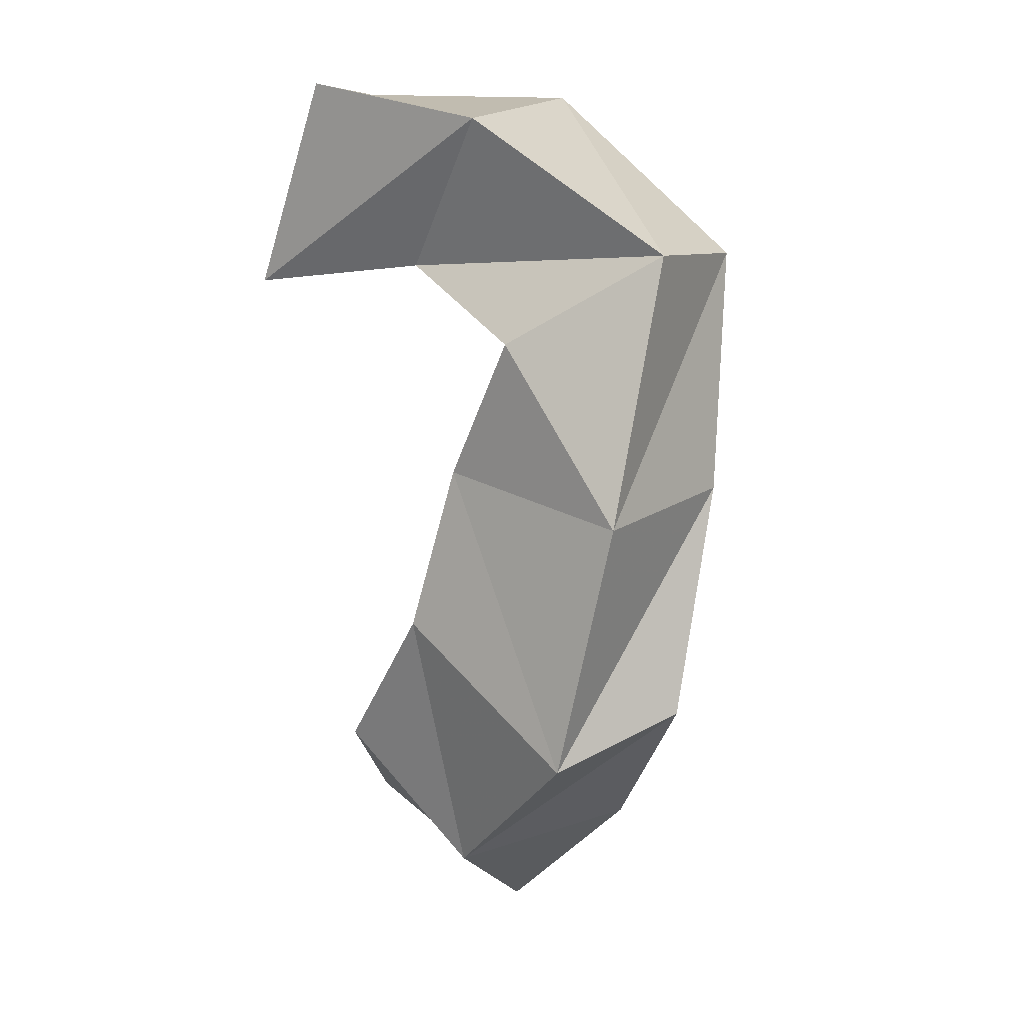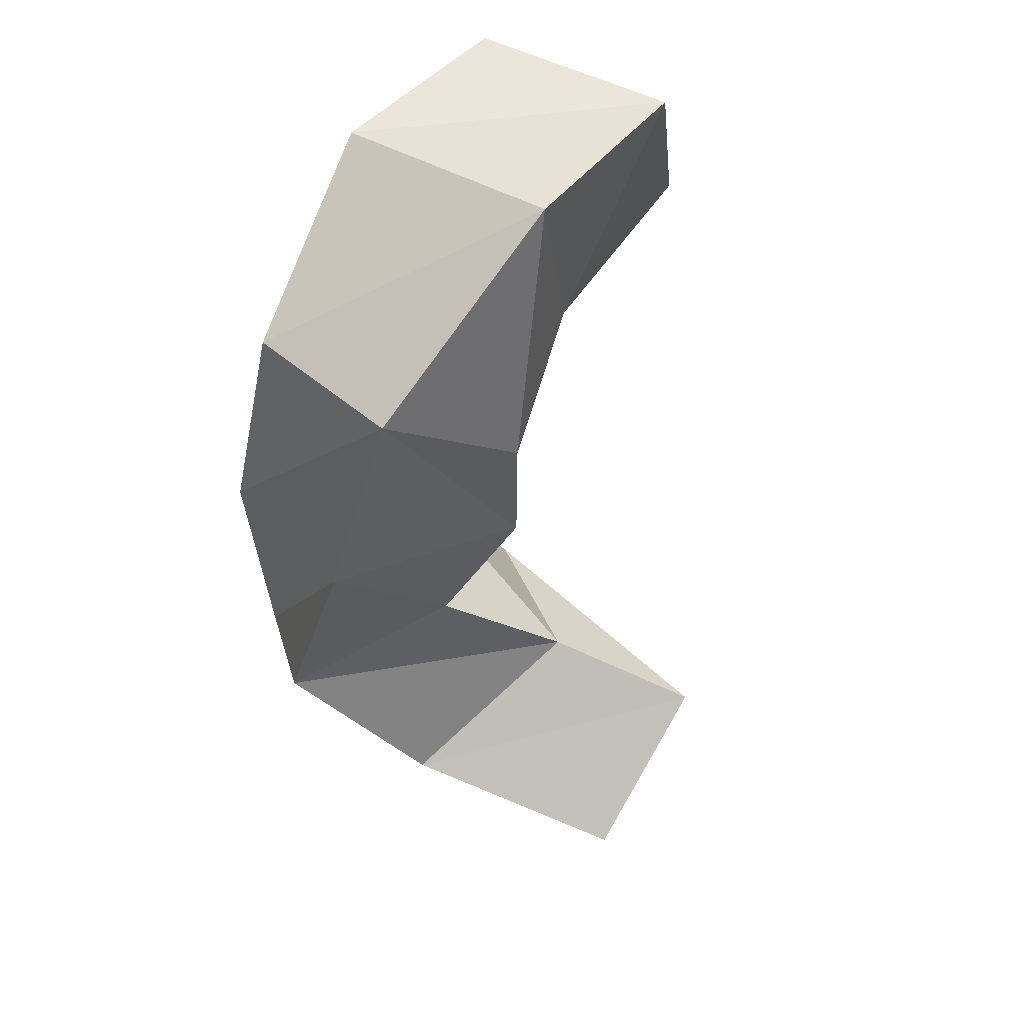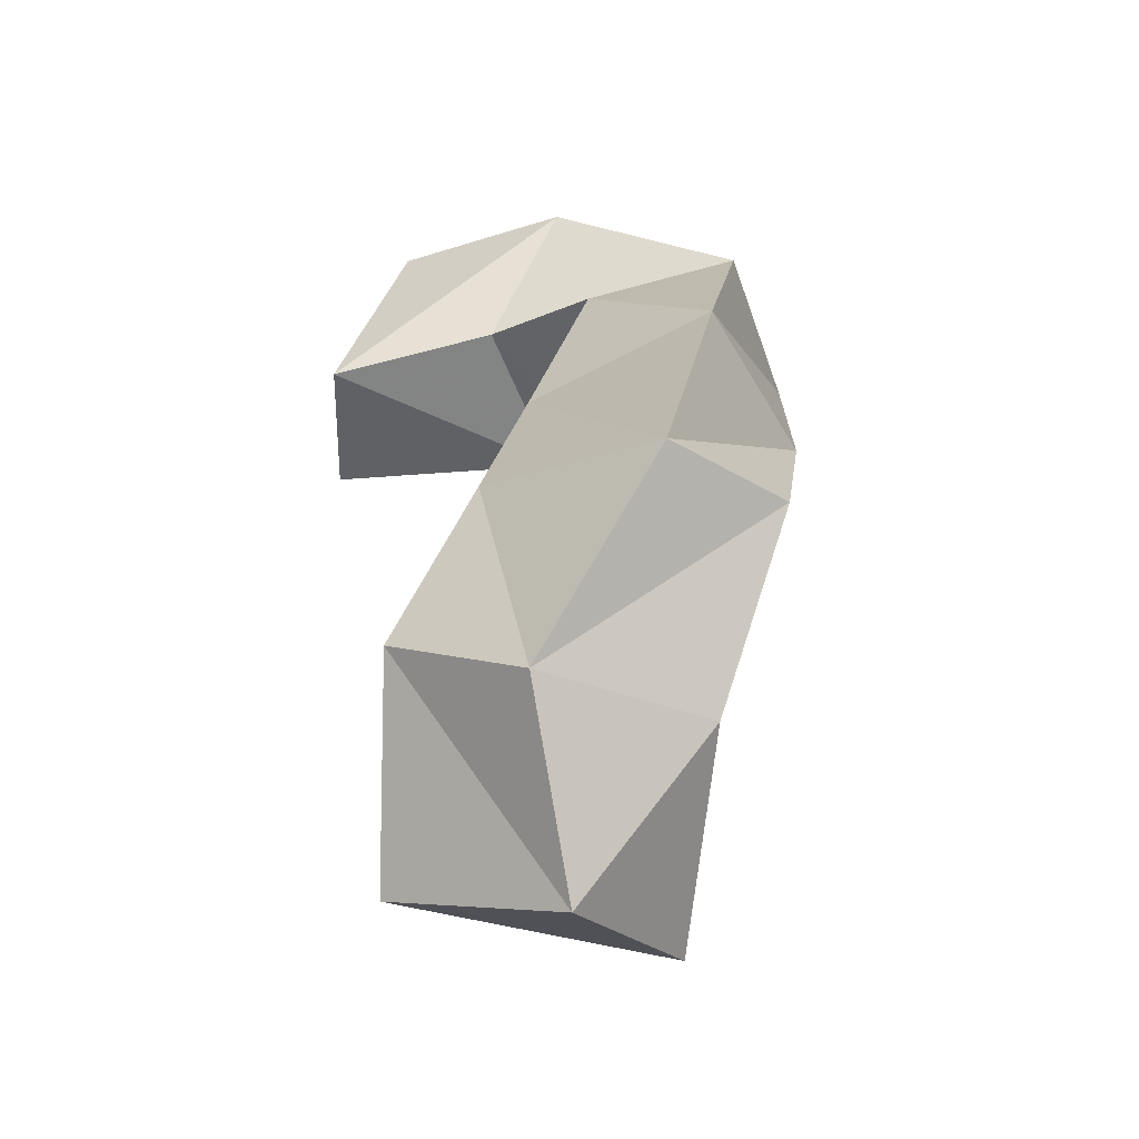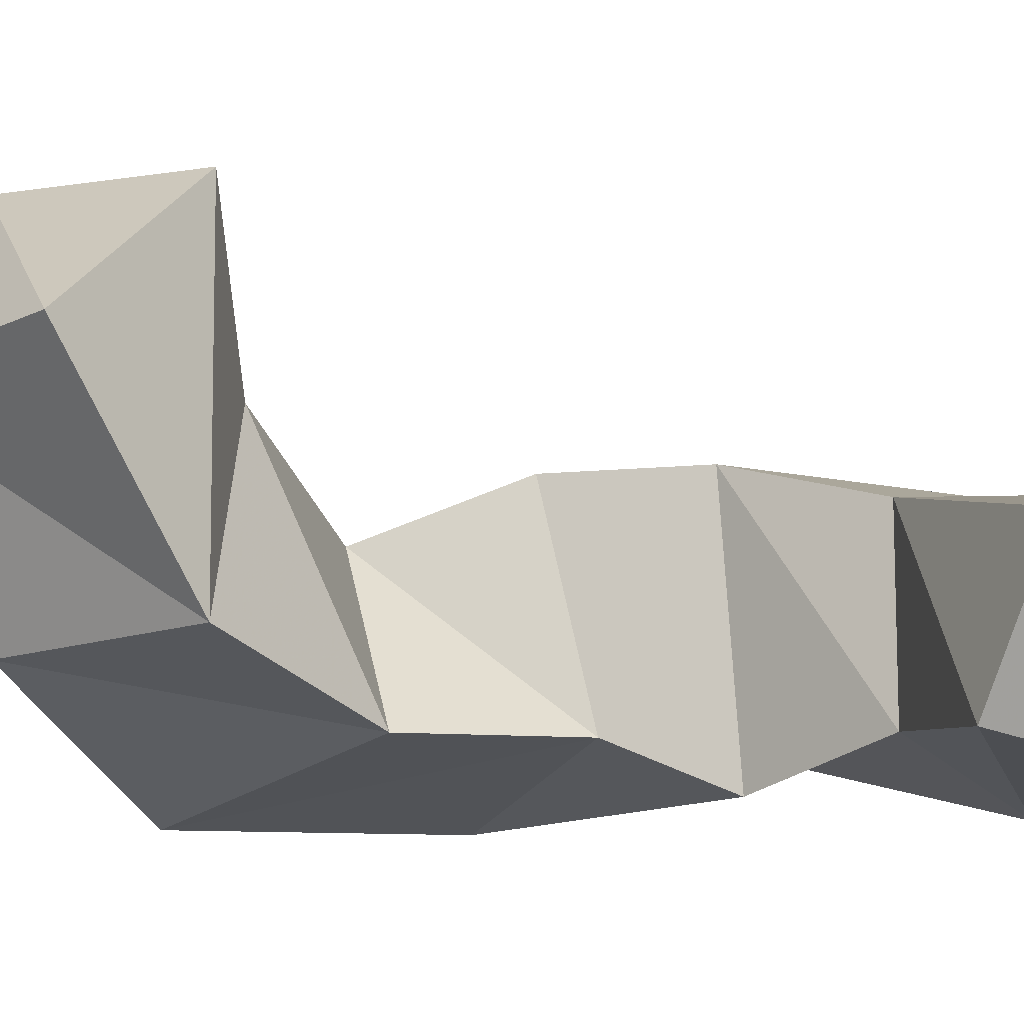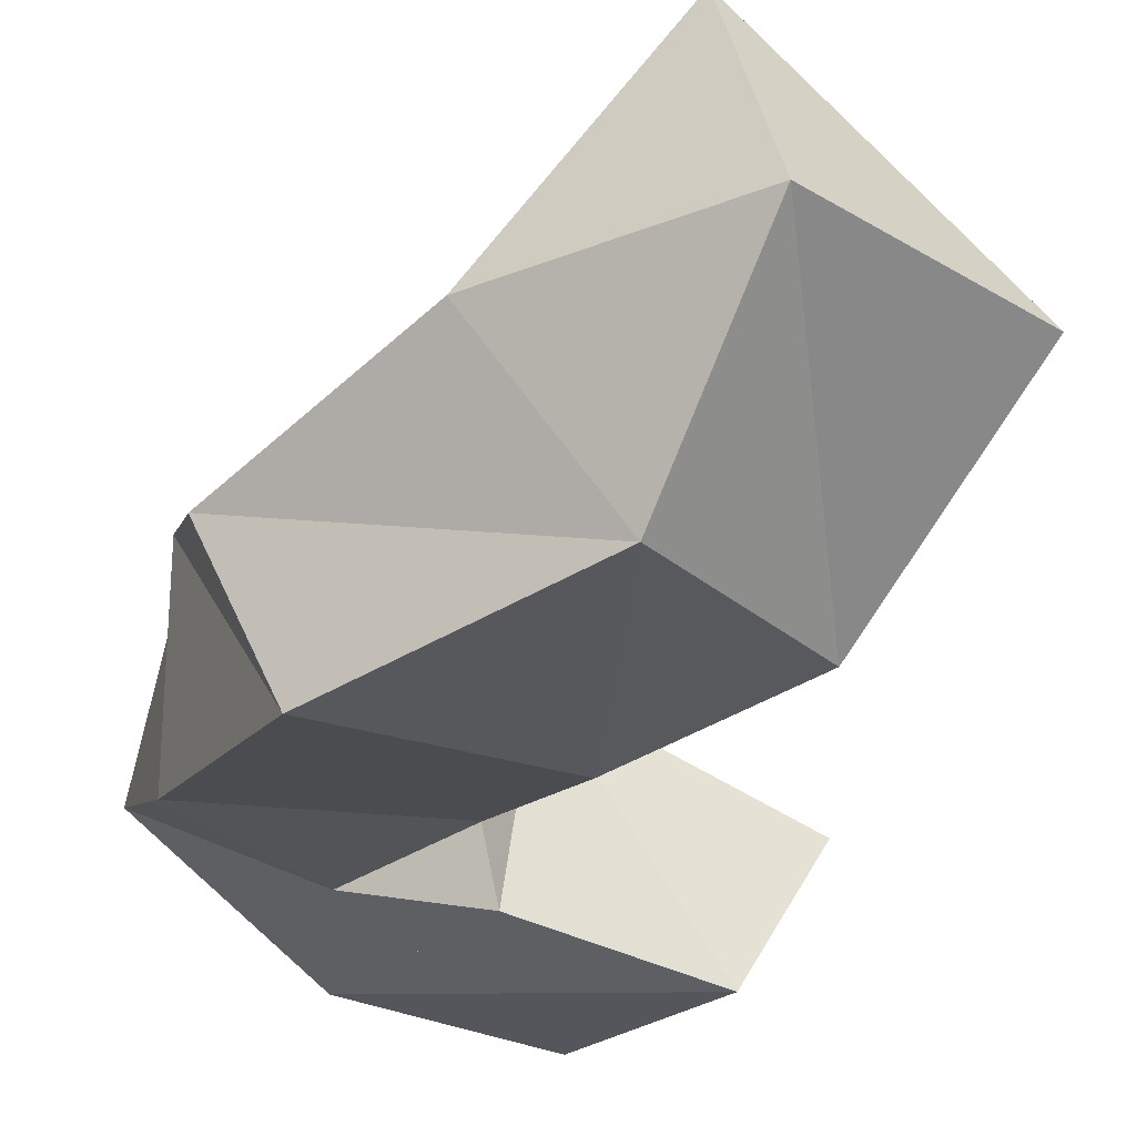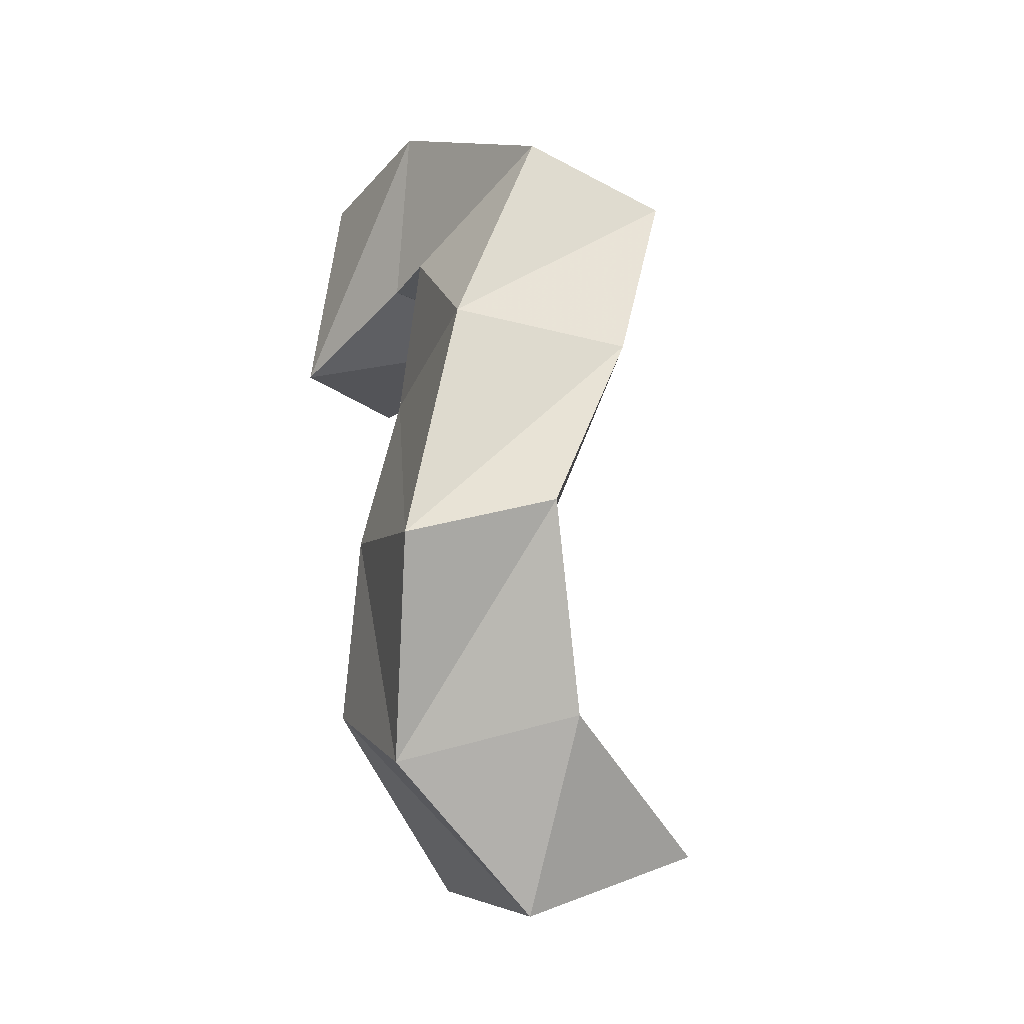
<metadata>
{"format":"obj","ext":"obj","renderer":"f3d","projection":"perspective","resolution":1024,"background":"white","views":[{"elev":13.9,"azim":38.0,"up":"+Z"},{"elev":43.3,"azim":143.2,"up":"+Z"},{"elev":-55.8,"azim":30.1,"up":"+Z"},{"elev":-23.5,"azim":-108.3,"up":"+Y"},{"elev":-23.5,"azim":167.0,"up":"+Y"},{"elev":-33.8,"azim":68.0,"up":"+Z"}]}
</metadata>
<code>
v 0.3206 0.1014 0.4079
v 0.2974 0.1492 0.4031
v 0.3006 0.1 0.3544
v 0.2798 0.1335 0.3618
v 0.3683 0.1081 0.4
v 0.3518 0.1687 0.4029
v 0.3437 0.1141 0.3603
v 0.3373 0.1589 0.3585
v 0.4122 0.1306 0.3662
v 0.4045 0.1729 0.3627
v 0.3772 0.11 0.3427
v 0.3636 0.1734 0.3333
v 0.413 0.1087 0.2989
v 0.4124 0.1566 0.3012
v 0.3581 0.1117 0.3059
v 0.3554 0.1622 0.293
v 0.4023 0.1 0.2338
v 0.4163 0.1347 0.2435
v 0.349 0.1049 0.2632
v 0.3715 0.1494 0.2605
v 0.3591 0.114 0.1935
v 0.3853 0.1537 0.2019
v 0.3212 0.1107 0.2238
v 0.3375 0.1599 0.2322
v 0.3451 0.1565 0.1638
v 0.35 0.2006 0.1856
v 0.2966 0.1517 0.1891
v 0.3131 0.1927 0.2198
f 1 2 4
f 3 1 4
f 2 6 8
f 4 2 8
f 6 5 7
f 8 6 7
f 5 1 3
f 7 5 3
f 8 7 3
f 4 8 3
f 2 1 5
f 6 2 5
f 5 6 8
f 7 5 8
f 6 10 12
f 8 6 12
f 10 9 11
f 12 10 11
f 9 5 7
f 11 9 7
f 12 11 7
f 8 12 7
f 6 5 9
f 10 6 9
f 9 10 12
f 11 9 12
f 10 14 16
f 12 10 16
f 14 13 15
f 16 14 15
f 13 9 11
f 15 13 11
f 16 15 11
f 12 16 11
f 10 9 13
f 14 10 13
f 13 14 16
f 15 13 16
f 14 18 20
f 16 14 20
f 18 17 19
f 20 18 19
f 17 13 15
f 19 17 15
f 20 19 15
f 16 20 15
f 14 13 17
f 18 14 17
f 17 18 20
f 19 17 20
f 18 22 24
f 20 18 24
f 22 21 23
f 24 22 23
f 21 17 19
f 23 21 19
f 24 23 19
f 20 24 19
f 18 17 21
f 22 18 21
f 21 22 24
f 23 21 24
f 22 26 28
f 24 22 28
f 26 25 27
f 28 26 27
f 25 21 23
f 27 25 23
f 28 27 23
f 24 28 23
f 22 21 25
f 26 22 25

</code>
